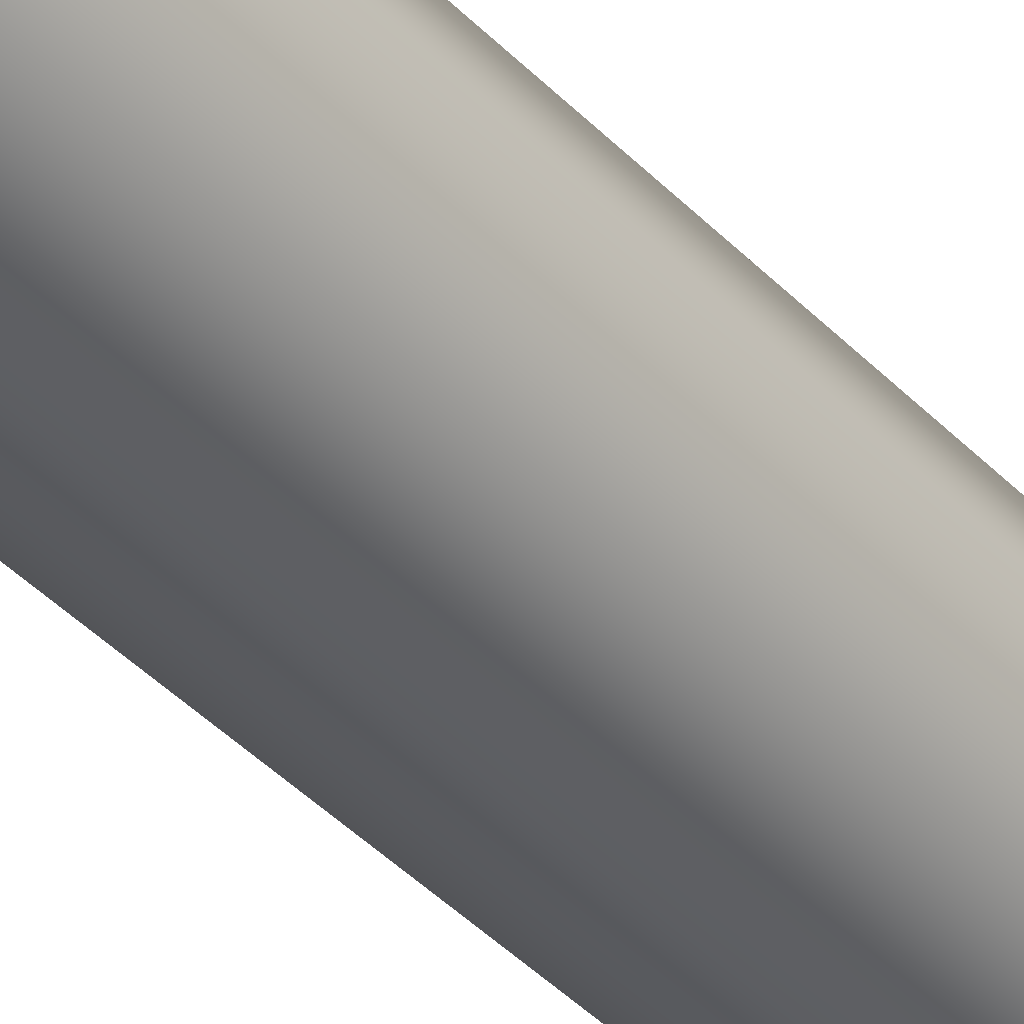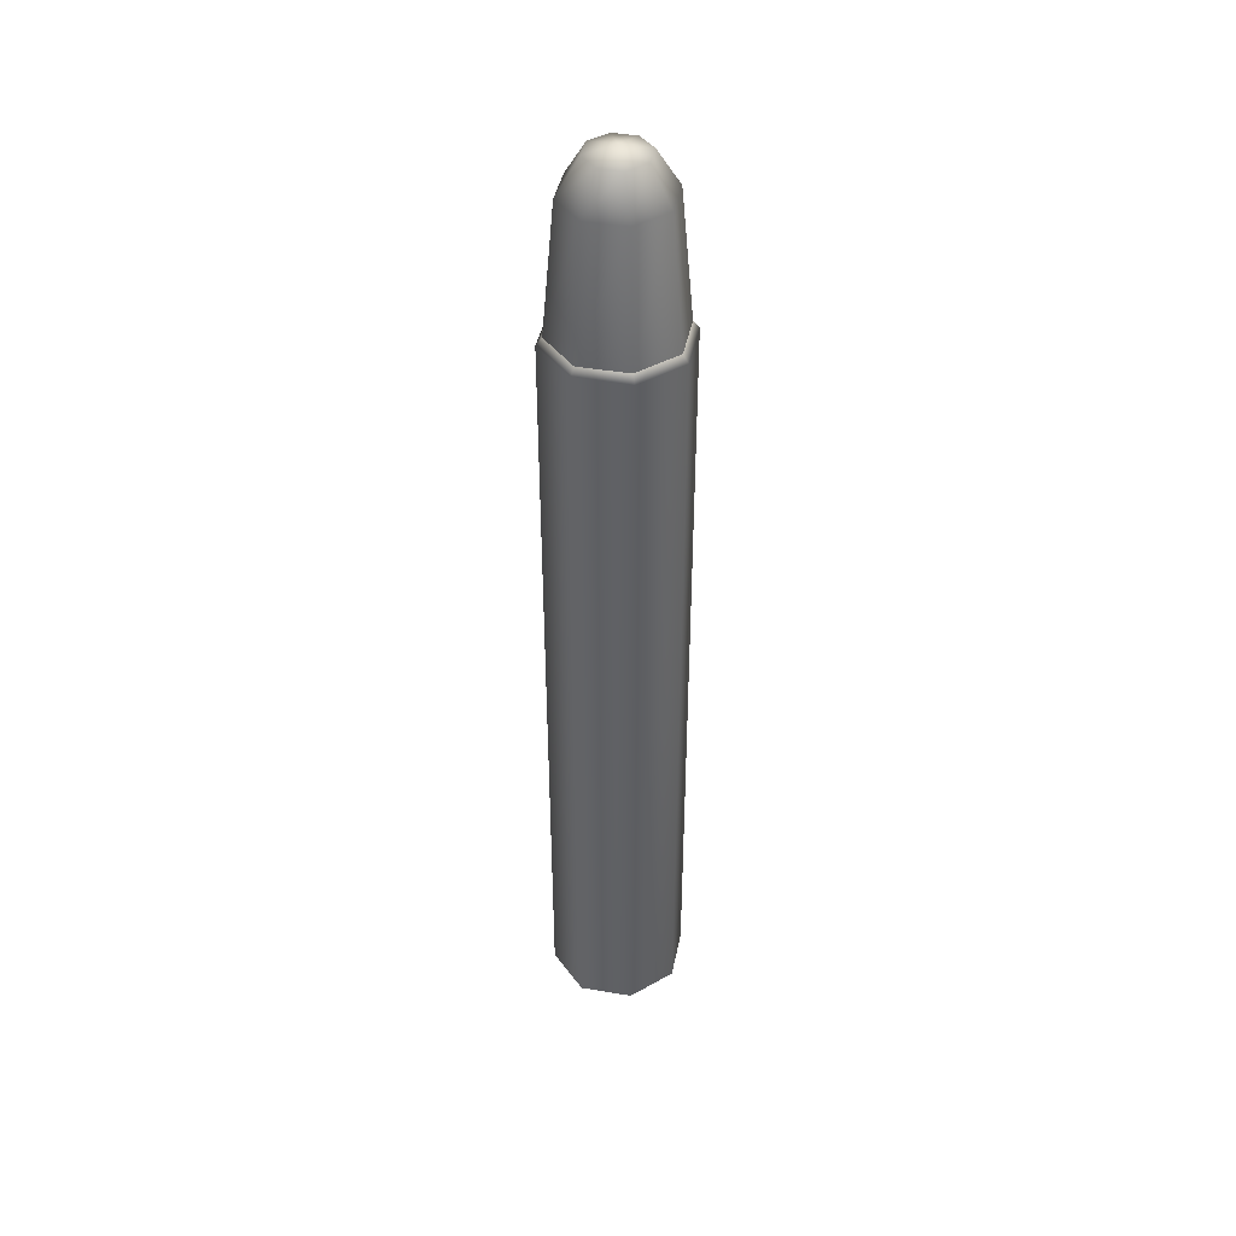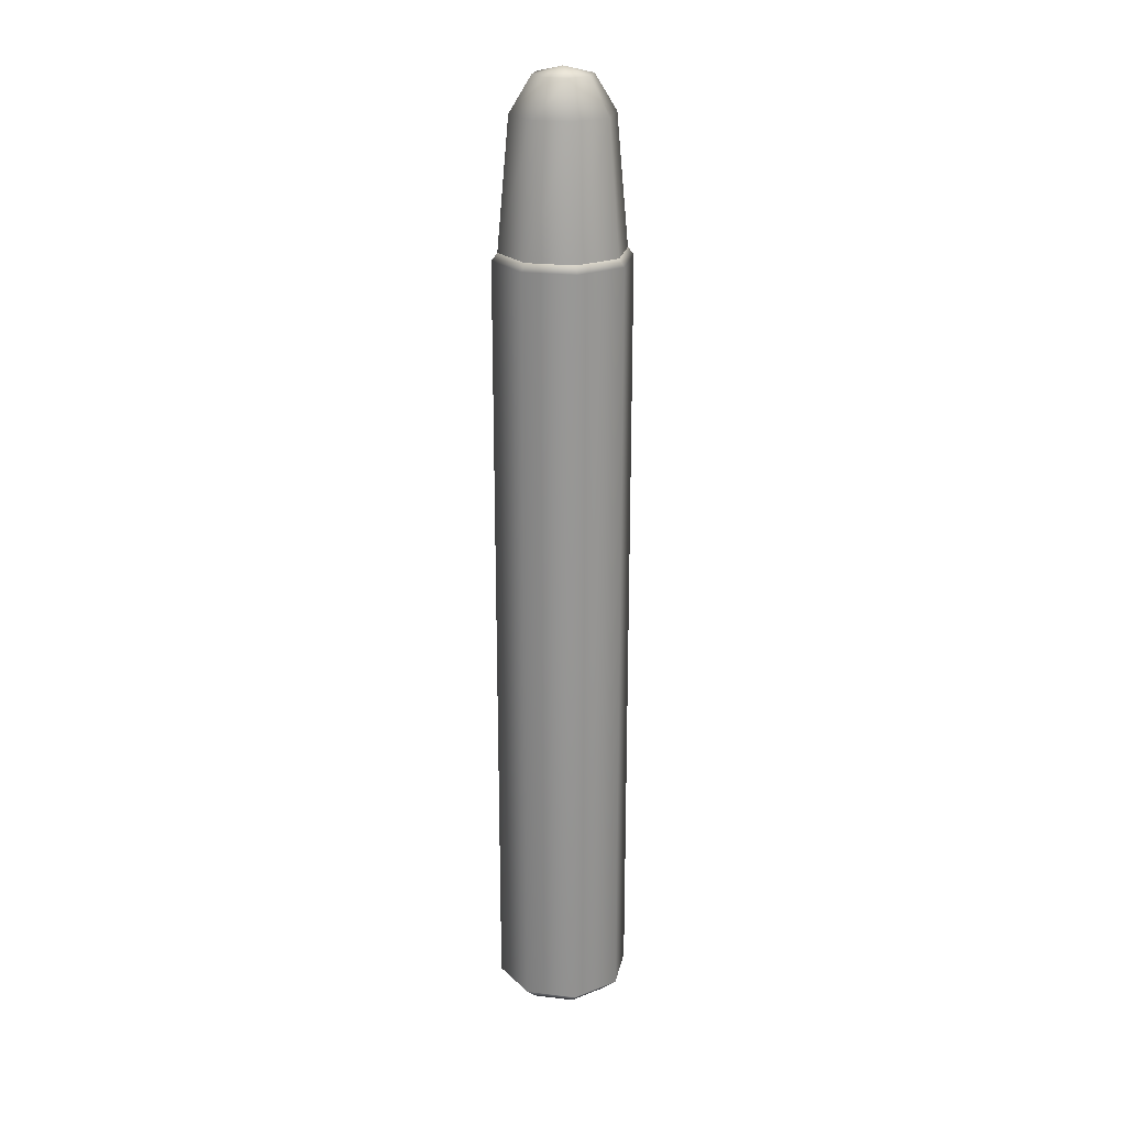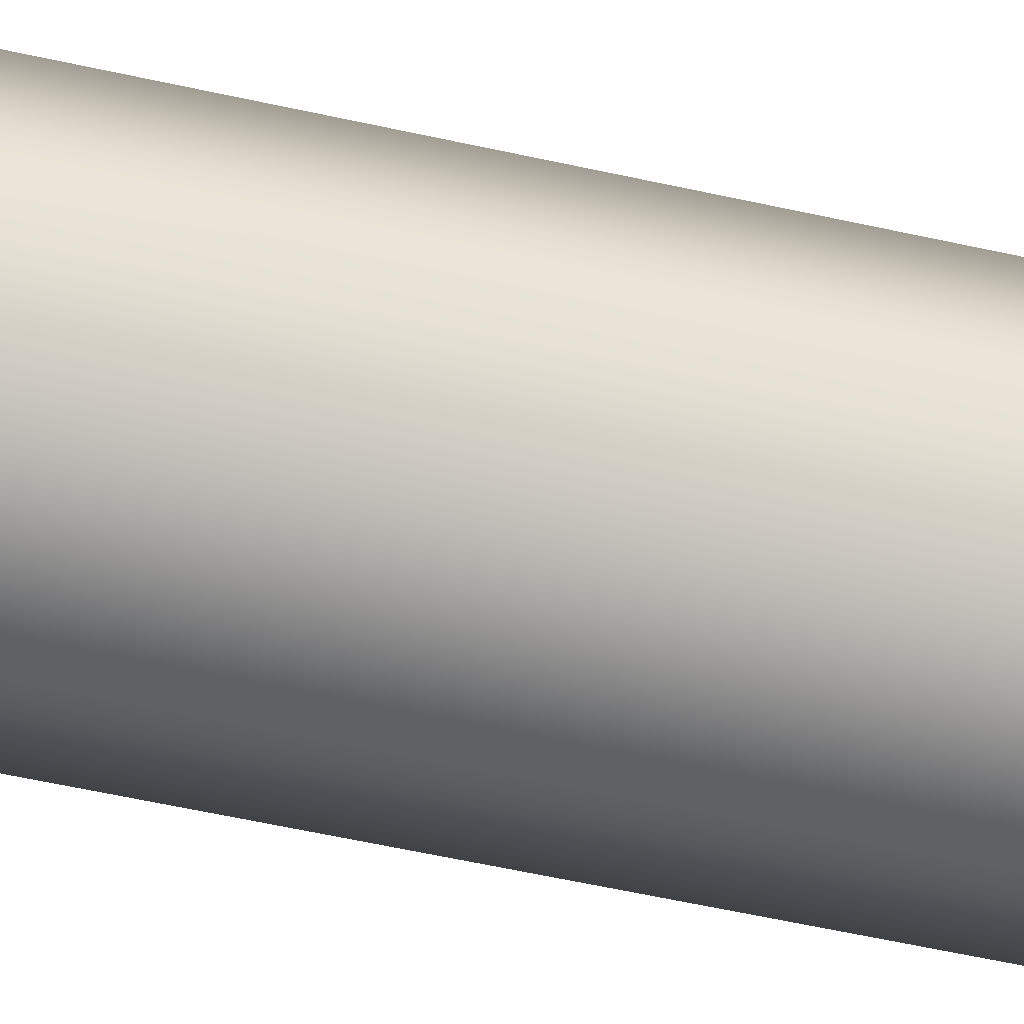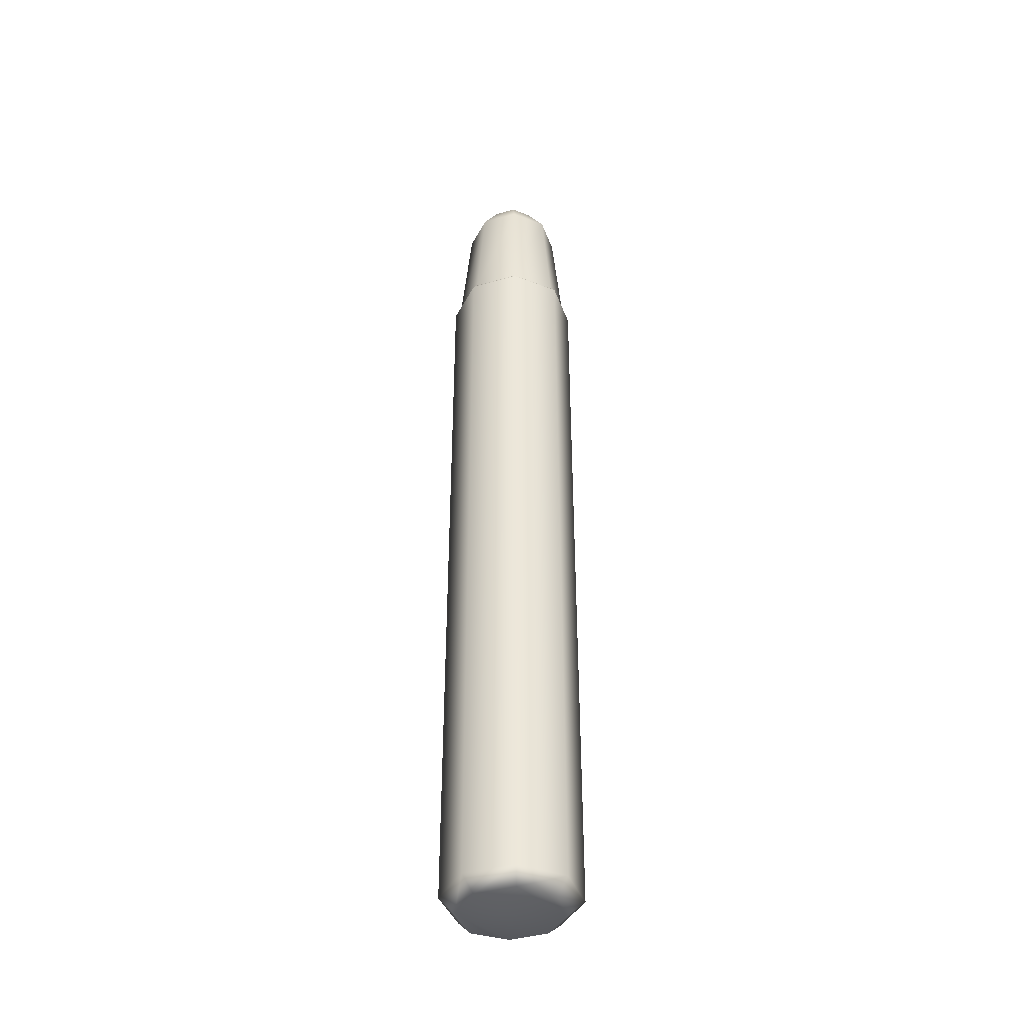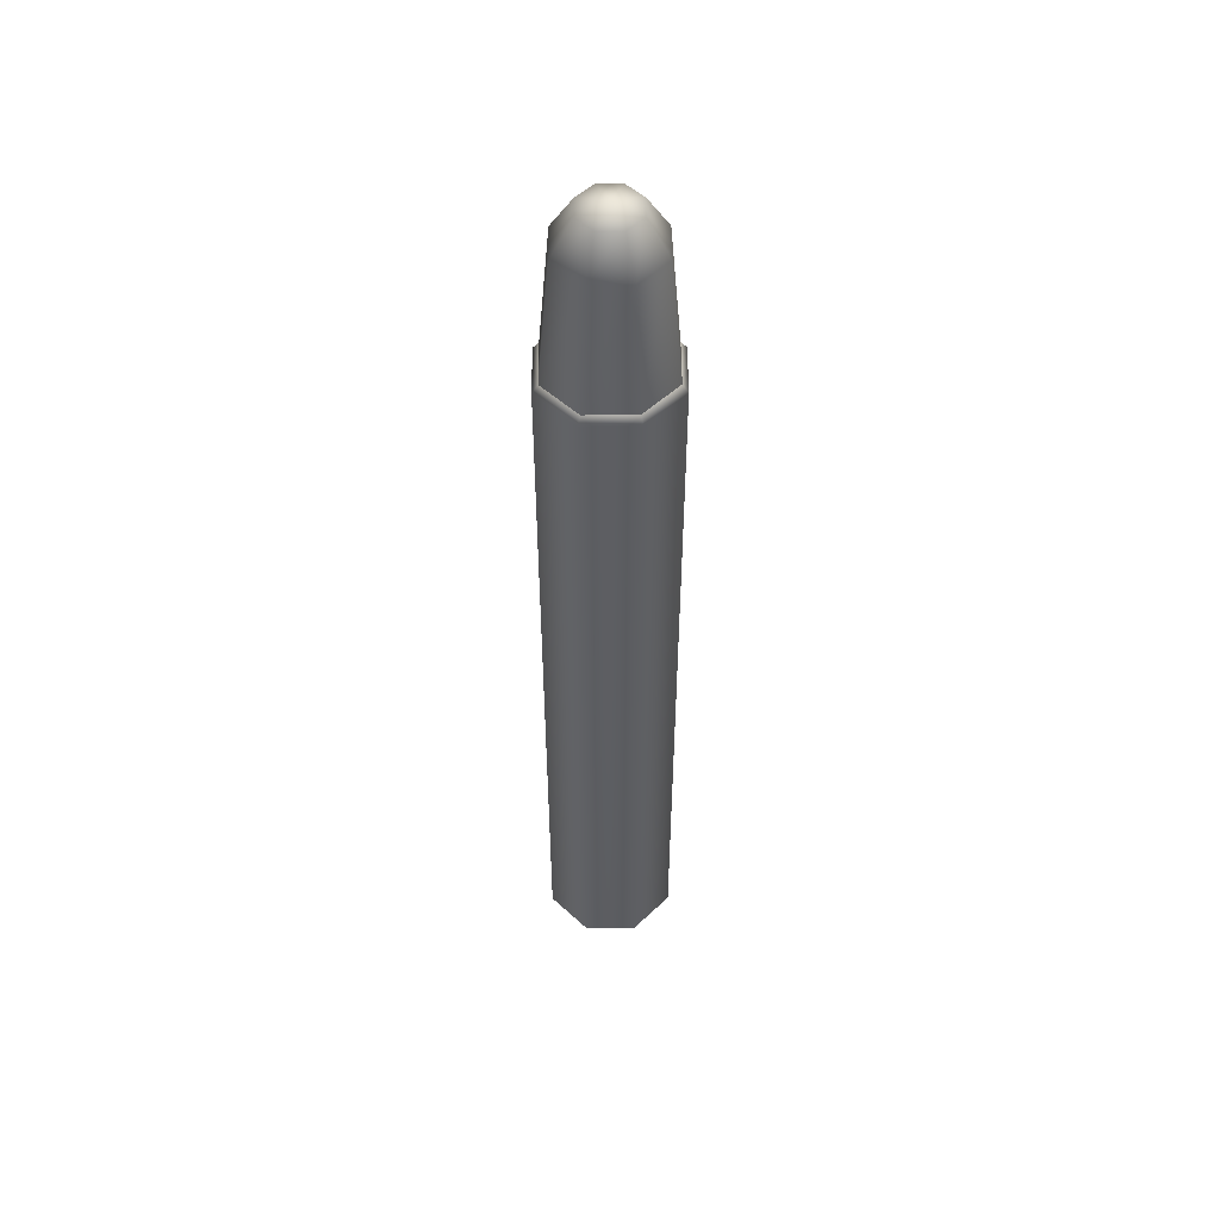
<metadata>
{"format":"obj","ext":"obj","renderer":"f3d","projection":"perspective","resolution":1024,"background":"white","views":[{"elev":-38.6,"azim":-142.5,"up":"+Z"},{"elev":42.6,"azim":-56.2,"up":"+Y"},{"elev":22.6,"azim":-10.9,"up":"+Y"},{"elev":-43.0,"azim":74.0,"up":"+Z"},{"elev":-40.6,"azim":41.9,"up":"+Y"},{"elev":51.4,"azim":-22.9,"up":"+Y"}]}
</metadata>
<code>
g Weapon_12_Mesh
v -0 0.4036 -0.05244
v -0 0.4093 -0.04792
v -0.03388 0.4093 -0.03388
v -0.03708 0.4036 -0.03708
v -0 0.1024 -0.05244
v -0.04792 0.4093 1.349e-10
v -0.03708 0.1024 -0.03708
v -0 -0.1988 -0.05244
v -0.03708 -0.1988 -0.03708
v -0.05244 0.4036 0
v -0.03388 0.4093 0.03388
v -0.05244 0.1024 0
v -0.05244 -0.1988 0
v -0.03708 0.4036 0.03708
v -0 0.4093 0.04792
v -0.03708 0.1024 0.03708
v -0.03708 -0.1988 0.03708
v -0 0.4036 0.05244
v 0.03388 0.4093 0.03388
v -0 0.1024 0.05244
v -0 -0.1988 0.05244
v 0.03708 0.4036 0.03708
v 0.04792 0.4093 1.349e-10
v 0.03708 0.1024 0.03708
v 0.03708 -0.1988 0.03708
v 0.05244 0.4036 0
v 0.03388 0.4093 -0.03388
v 0.05244 0.1024 0
v 0.05244 -0.1988 0
v 0.03708 0.4036 -0.03708
v -0 0.4093 -0.04792
v -0 0.4036 -0.05244
v 0.03708 0.1024 -0.03708
v 0.03708 -0.1988 -0.03708
v -0 0.1024 -0.05244
v -0 -0.1988 -0.05244
v -0.01584 0.5338 -0.01584
v -0 0.5393 7.963e-11
v -0.0224 0.5338 8.954e-10
v -0.02756 0.507 -0.02756
v -0 0.507 -0.03897
v -0 0.5338 -0.0224
v -0 0.5393 7.963e-11
v -0 0.4093 -0.04792
v -0.03388 0.4093 -0.03388
v -0.03897 0.507 4.015e-10
v -0.04792 0.4093 1.349e-10
v -0.01584 0.5338 0.01584
v -0 0.5393 7.963e-11
v -0 0.5338 0.0224
v -0.02756 0.507 0.02756
v -0.03388 0.4093 0.03388
v -0 0.507 0.03897
v -0 0.4093 0.04792
v 0.01584 0.5338 0.01584
v -0 0.5393 7.963e-11
v 0.0224 0.5338 8.954e-10
v 0.02756 0.507 0.02756
v 0.03388 0.4093 0.03388
v 0.03897 0.507 4.015e-10
v 0.04792 0.4093 1.349e-10
v 0.01584 0.5338 -0.01584
v -0 0.5393 7.963e-11
v 0.02756 0.507 -0.02756
v 0.03388 0.4093 -0.03388
v -0 0.5338 -0.0224
v -0 0.507 -0.03897
v -0 0.4093 -0.04792
v 0.02937 -0.2099 0.02804
v 0.03708 -0.1988 0.03708
v 0.05244 -0.1988 0
v -0 -0.2099 0.04021
v -0 -0.1988 0.05244
v 0.04154 -0.2099 -0.001331
v 0.03708 -0.1988 -0.03708
v 0.02749 -0.2099 -0.02749
v -0 -0.1988 -0.05244
v -0 -0.2099 -0.03887
v -0.03708 -0.1988 -0.03708
v -0.02937 -0.2099 0.02804
v -0.03708 -0.1988 0.03708
v -0.02749 -0.2099 -0.02749
v -0.05244 -0.1988 0
v -0.04154 -0.2099 -0.001331
g Weapon_12_Mesh_0
f 3 2 1
f 4 3 1
f 4 1 5
f 6 3 4
f 7 4 5
f 7 5 8
f 9 7 8
f 10 6 4
f 10 4 7
f 11 6 10
f 12 7 9
f 12 10 7
f 13 12 9
f 14 11 10
f 14 10 12
f 15 11 14
f 16 12 13
f 16 14 12
f 17 16 13
f 18 15 14
f 18 14 16
f 19 15 18
f 20 16 17
f 20 18 16
f 21 20 17
f 22 19 18
f 22 18 20
f 23 19 22
f 24 20 21
f 24 22 20
f 25 24 21
f 26 23 22
f 26 22 24
f 27 23 26
f 28 24 25
f 28 26 24
f 29 28 25
f 30 27 26
f 30 26 28
f 31 27 30
f 32 31 30
f 33 28 29
f 33 30 28
f 32 30 33
f 34 33 29
f 35 32 33
f 35 33 34
f 36 35 34
f 39 38 37
f 39 37 40
f 40 37 41
f 37 42 41
f 37 43 42
f 40 41 44
f 45 40 44
f 46 40 45
f 46 39 40
f 47 46 45
f 48 39 46
f 48 49 39
f 50 49 48
f 51 46 47
f 51 48 46
f 50 48 51
f 52 51 47
f 53 51 52
f 53 50 51
f 54 53 52
f 55 50 53
f 55 56 50
f 57 56 55
f 58 53 54
f 58 55 53
f 57 55 58
f 59 58 54
f 60 58 59
f 60 57 58
f 61 60 59
f 62 57 60
f 62 63 57
f 64 60 61
f 64 62 60
f 65 64 61
f 66 62 64
f 66 43 62
f 67 66 64
f 67 64 65
f 68 67 65
f 71 70 69
f 69 70 72
f 70 73 72
f 74 71 69
f 75 71 74
f 69 76 74
f 76 75 74
f 69 72 76
f 77 75 76
f 78 77 76
f 72 78 76
f 79 77 78
f 72 73 80
f 78 72 80
f 73 81 80
f 82 79 78
f 82 78 80
f 83 79 82
f 81 83 84
f 80 81 84
f 84 83 82
f 84 82 80

</code>
